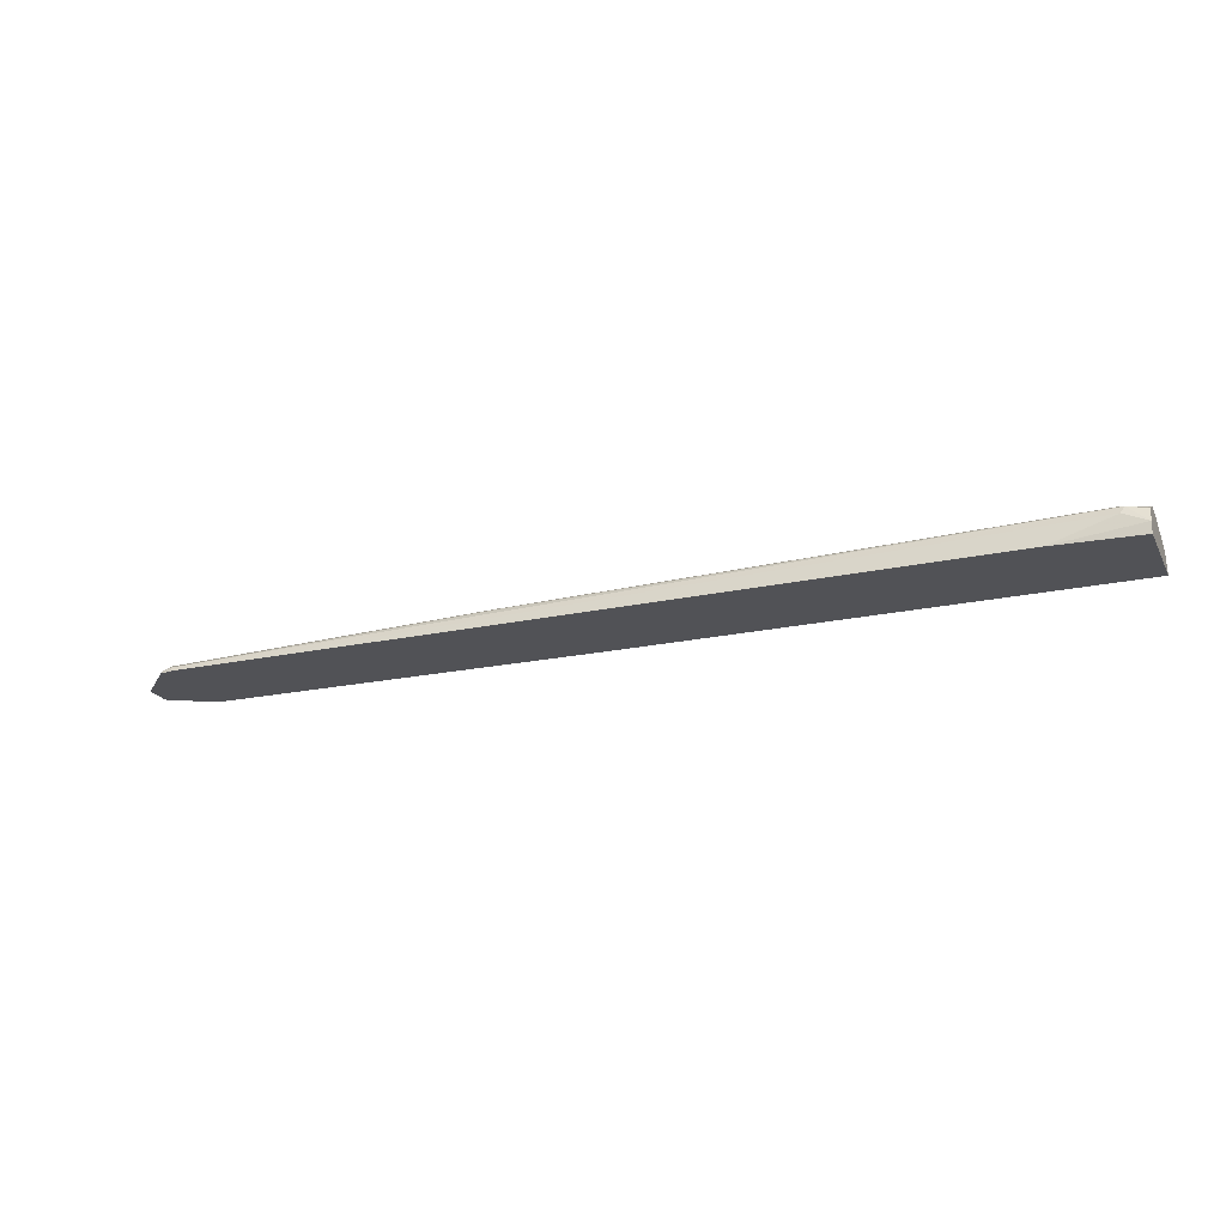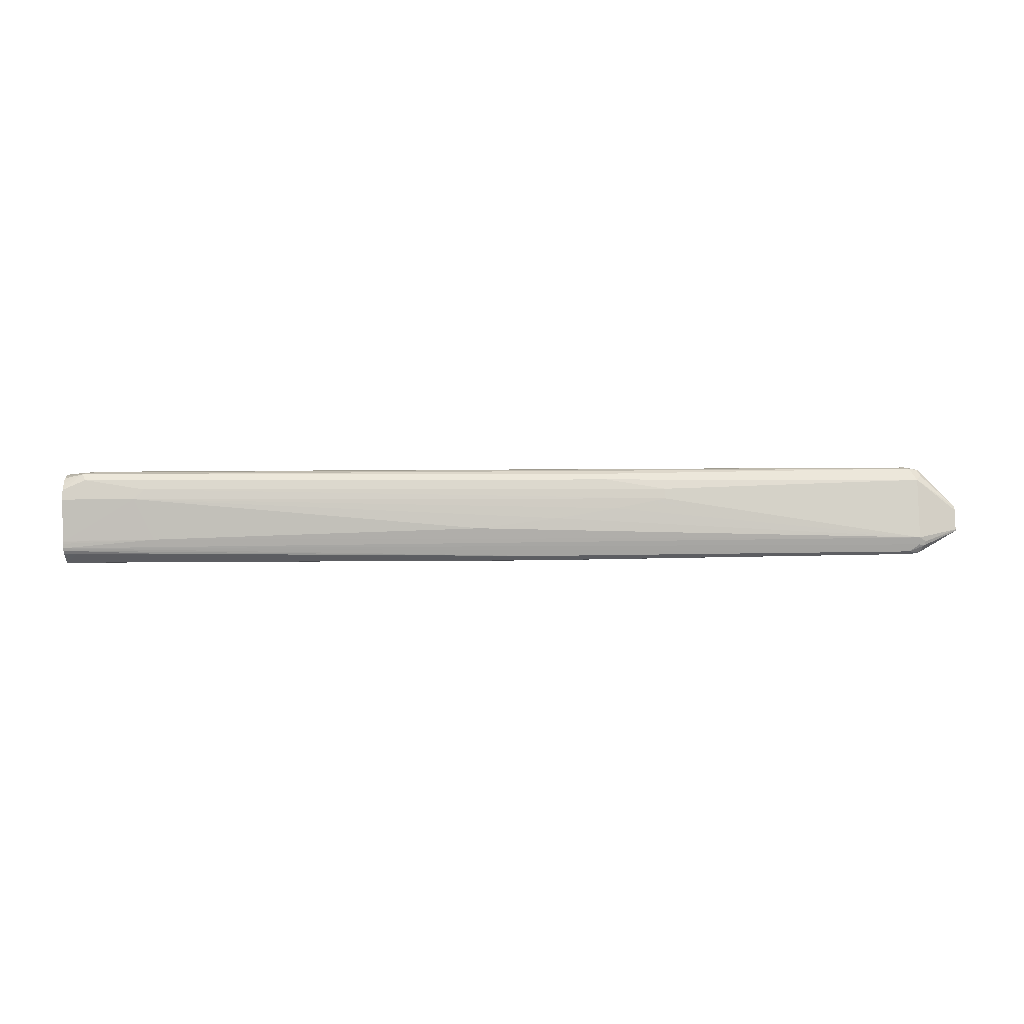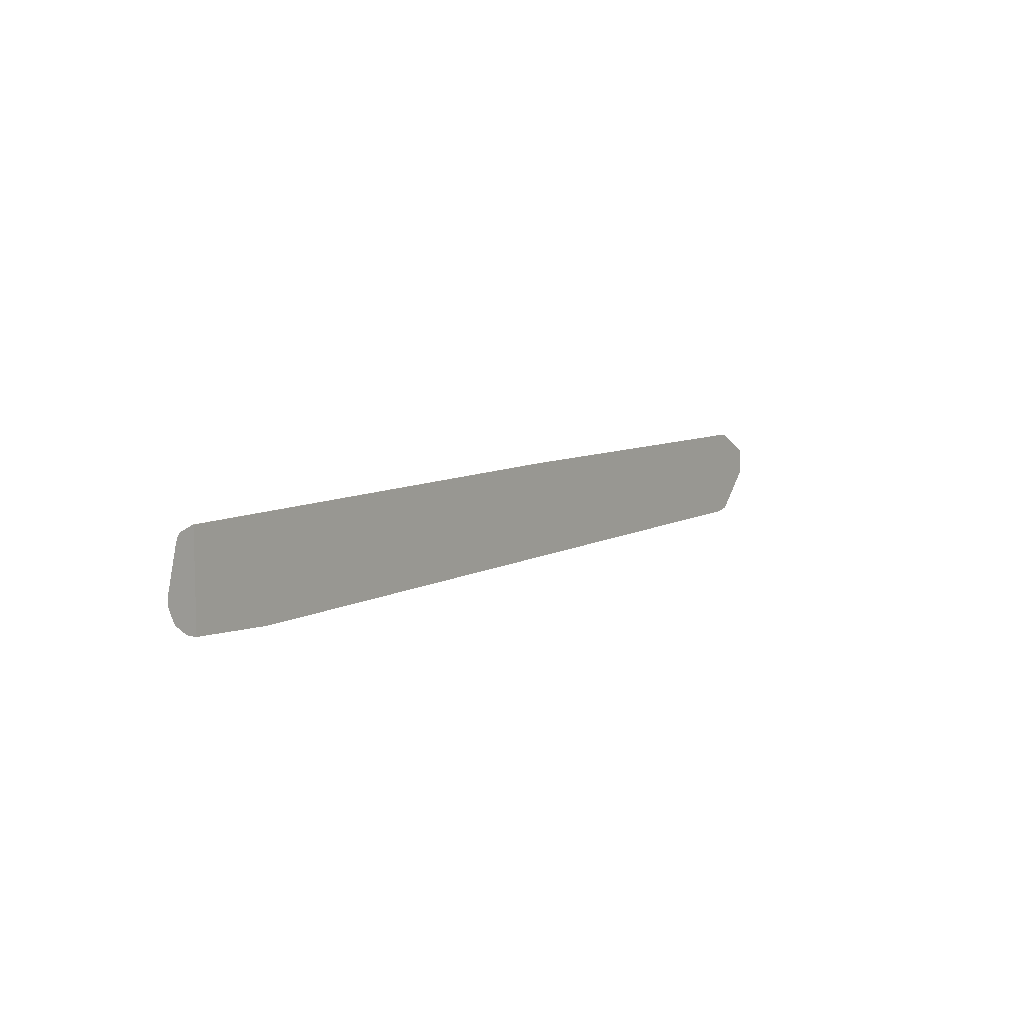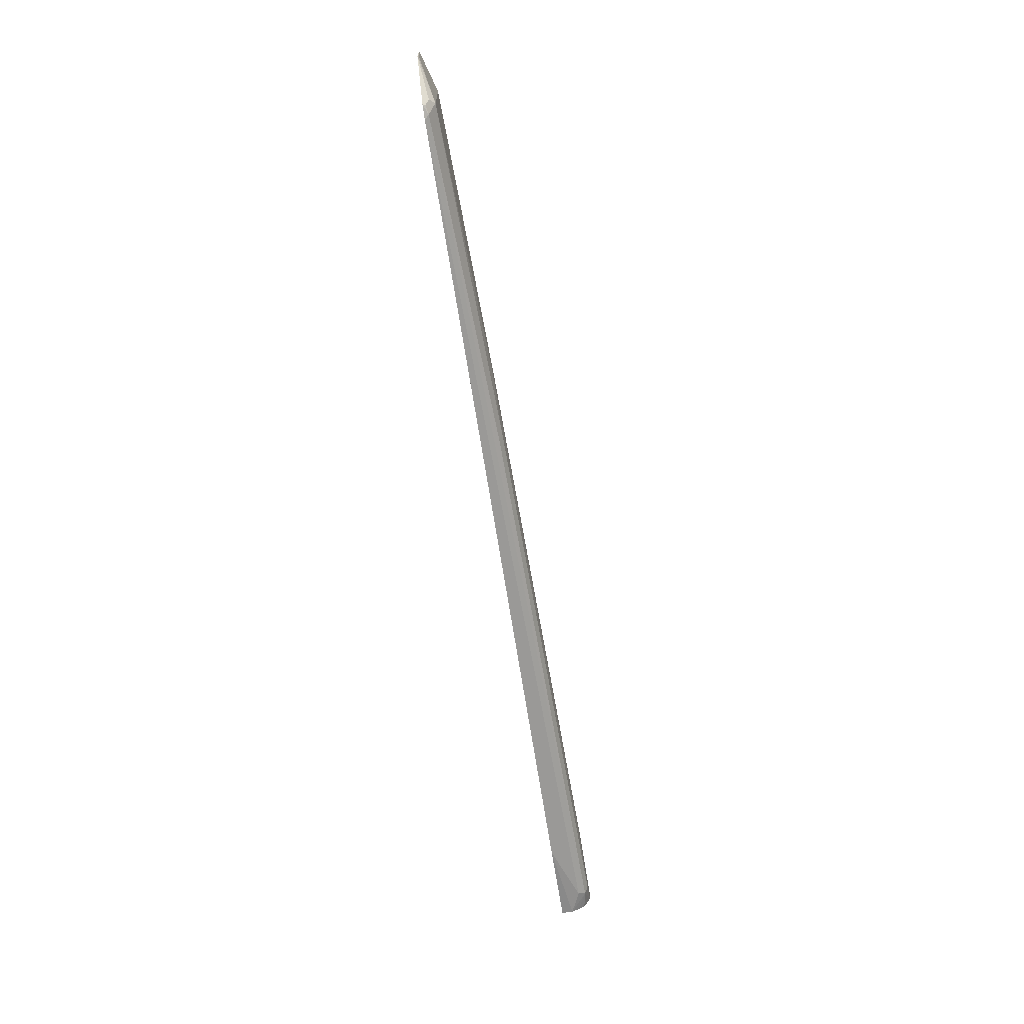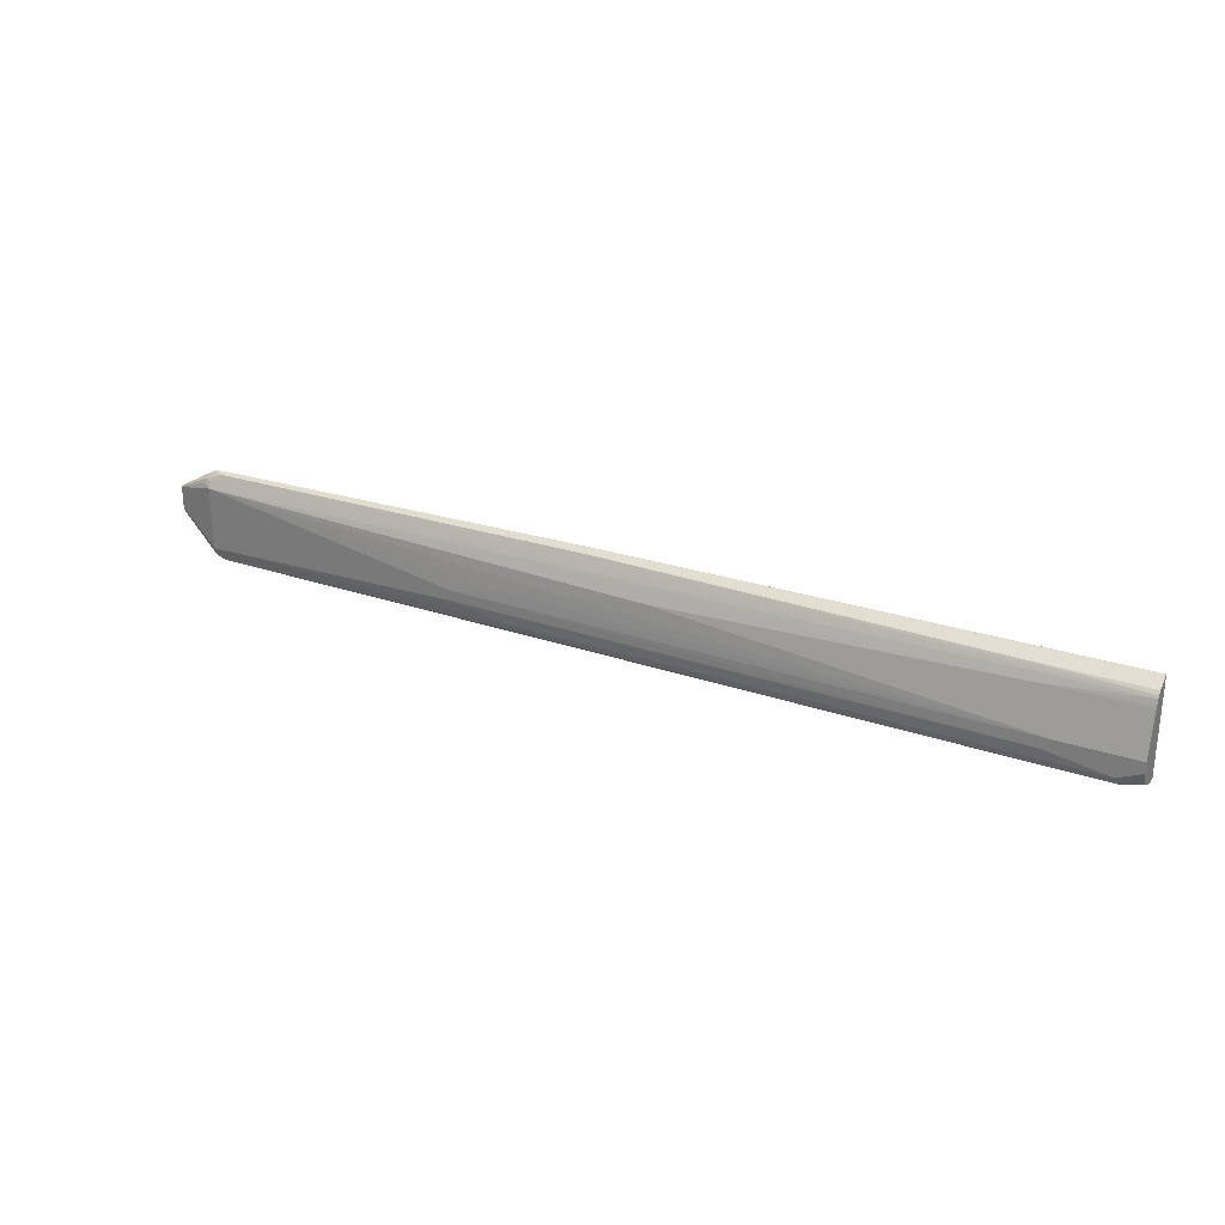
<metadata>
{"format":"obj","ext":"obj","renderer":"f3d","projection":"perspective","resolution":1024,"background":"white","views":[{"elev":-21.2,"azim":21.4,"up":"+Z"},{"elev":79.3,"azim":179.7,"up":"+Z"},{"elev":8.6,"azim":125.1,"up":"+Y"},{"elev":-66.8,"azim":-81.2,"up":"+Y"},{"elev":27.0,"azim":27.2,"up":"+Y"}]}
</metadata>
<code>
v -0.4161 -0.3057 0.5325
v -0.42 -0.3037 0.5364
v -0.4292 -0.3033 0.5325
v 0.3399 -0.3057 0.5325
v 0.3974 -0.3005 0.5525
v -0.4233 -0.2973 0.5396
v -0.4281 -0.3021 0.5348
v 0.4006 -0.2973 0.559
v -0.1131 -0.2973 0.5493
v -0.4313 -0.2957 0.538
v -0.4646 -0.2652 0.5325
v 0.4191 -0.3005 0.5325
v 0.4191 -0.3005 0.5429
v -0.4265 -0.2908 0.5429
v 0.4191 -0.2973 0.5496
v 0.4191 -0.294 0.5558
v 0.4191 -0.2878 0.5591
v 0.4191 -0.2811 0.5622
v 0.3974 -0.2908 0.5622
v -0.1163 -0.2908 0.5525
v -0.4646 -0.2617 0.5332
v -0.4646 -0.2409 0.5325
v 0.4191 -0.2133 0.5325
v -0.4265 -0.2327 0.5429
v -0.1744 -0.2811 0.5525
v 0.4191 -0.2714 0.5622
v 0.3392 -0.2811 0.5622
v -0.4646 -0.2423 0.5332
v -0.4646 -0.2422 0.5331
v -0.433 -0.2294 0.5396
v -0.4313 -0.2254 0.538
v -0.4265 -0.2193 0.5332
v -0.4272 -0.2195 0.5325
v 0.4191 -0.2133 0.5332
v -0.04847 -0.2133 0.5325
v -0.4265 -0.2262 0.5396
v -0.1744 -0.2714 0.5525
v -0.126 -0.2617 0.5525
v -0.06784 -0.252 0.5525
v 0.009659 -0.2423 0.5525
v 0.3295 -0.2327 0.5525
v 0.4191 -0.2248 0.5503
v 0.4191 -0.231 0.5523
v 0.4175 -0.232 0.5525
v 0.3489 -0.2714 0.5622
v -0.4168 -0.2197 0.5364
v -0.4258 -0.2188 0.5325
v -0.04847 -0.2133 0.5332
v -0.05331 -0.2157 0.538
v 0.4071 -0.2197 0.5461
v 0.4191 -0.22 0.5464
v -0.4168 -0.2178 0.5325
v 0.4191 -0.2291 0.5517
v 0.4191 -0.2227 0.5491
v -0.04847 -0.2165 0.5396
v 0.3295 -0.2197 0.5461
f 24 39 40
f 24 40 41
f 24 41 42
f 24 42 36
f 27 45 37
f 26 43 44
f 26 44 45
f 28 30 29
f 24 38 39
f 30 36 31
f 25 27 37
f 24 37 38
f 18 45 27
f 24 36 30
f 23 48 34
f 23 35 48
f 22 32 33
f 22 31 32
f 22 30 31
f 22 29 30
f 20 27 25
f 19 27 20
f 18 27 19
f 31 36 46
f 24 30 28
f 31 46 32
f 46 49 52
f 32 46 47
f 18 26 45
f 54 56 55
f 51 56 54
f 50 56 51
f 49 56 50
f 49 55 56
f 48 52 49
f 46 55 49
f 46 52 47
f 42 55 46
f 42 54 55
f 32 47 33
f 41 53 42
f 41 44 43
f 41 45 44
f 40 45 41
f 39 45 40
f 38 45 39
f 37 45 38
f 36 42 46
f 35 52 48
f 34 50 51
f 34 49 50
f 34 48 49
f 41 43 53
f 14 37 24
f 2 9 6
f 14 20 25
f 6 9 20
f 6 14 7
f 5 13 8
f 4 13 5
f 4 12 13
f 3 10 11
f 3 7 10
f 2 8 9
f 2 5 8
f 2 7 3
f 2 6 7
f 1 5 2
f 1 4 5
f 1 12 4
f 1 23 12
f 1 35 23
f 1 52 35
f 1 47 52
f 1 33 47
f 1 11 22
f 1 3 11
f 1 2 3
f 14 25 37
f 6 20 14
f 7 14 10
f 1 22 33
f 8 15 16
f 14 28 21
f 8 13 15
f 14 24 28
f 12 15 13
f 12 17 16
f 12 18 17
f 12 26 18
f 12 43 26
f 12 53 43
f 12 42 53
f 12 54 42
f 12 51 54
f 12 16 15
f 12 23 34
f 12 34 51
f 8 18 19
f 8 19 9
f 9 19 20
f 10 14 11
f 8 17 18
f 11 28 29
f 8 16 17
f 11 29 22
f 11 14 21
f 11 21 28

</code>
